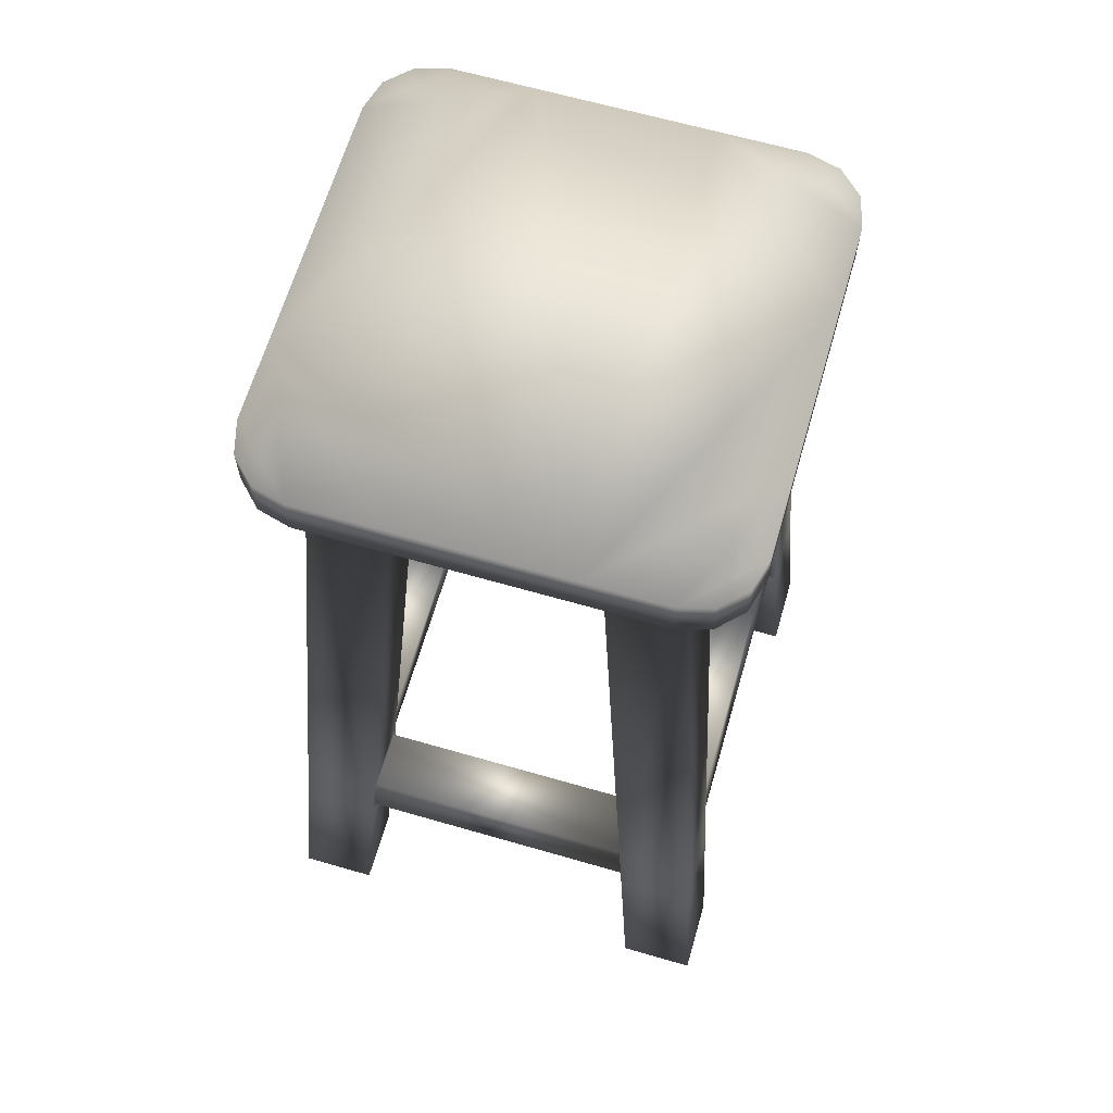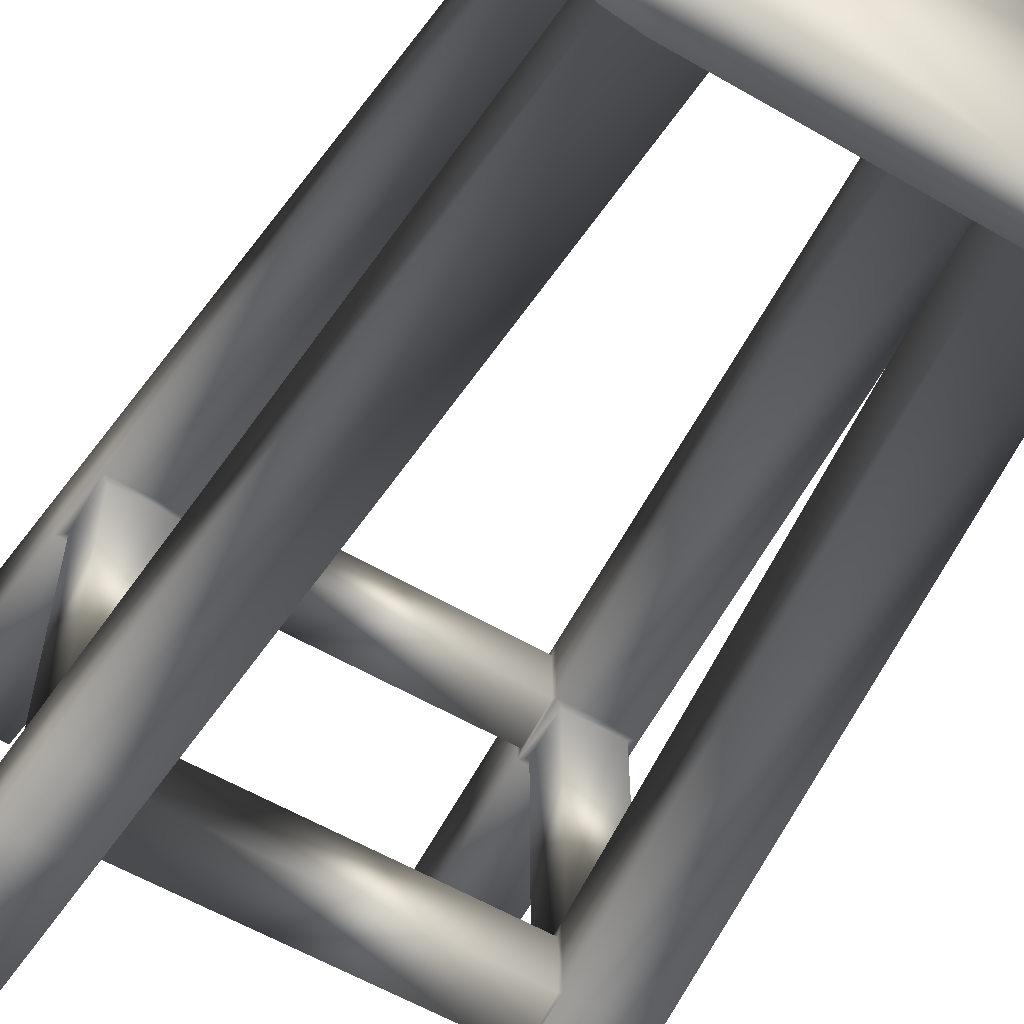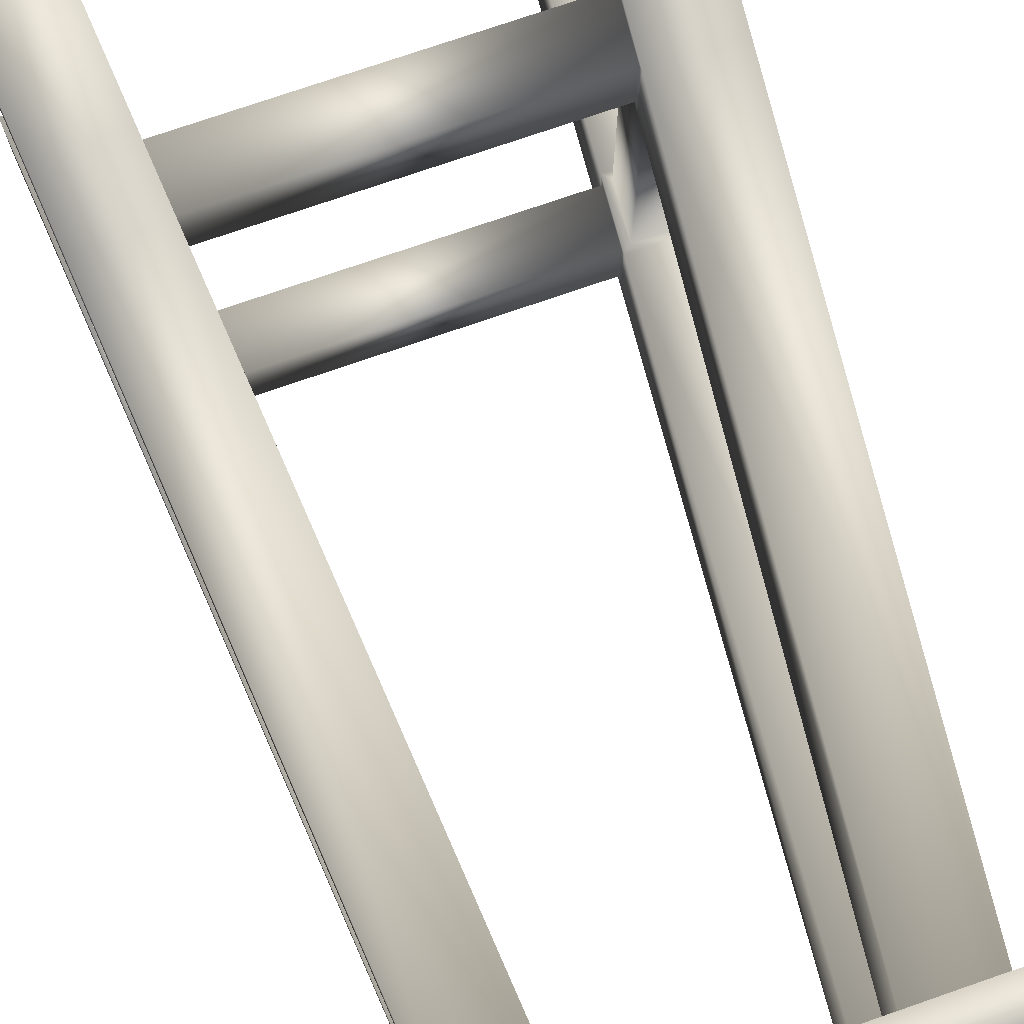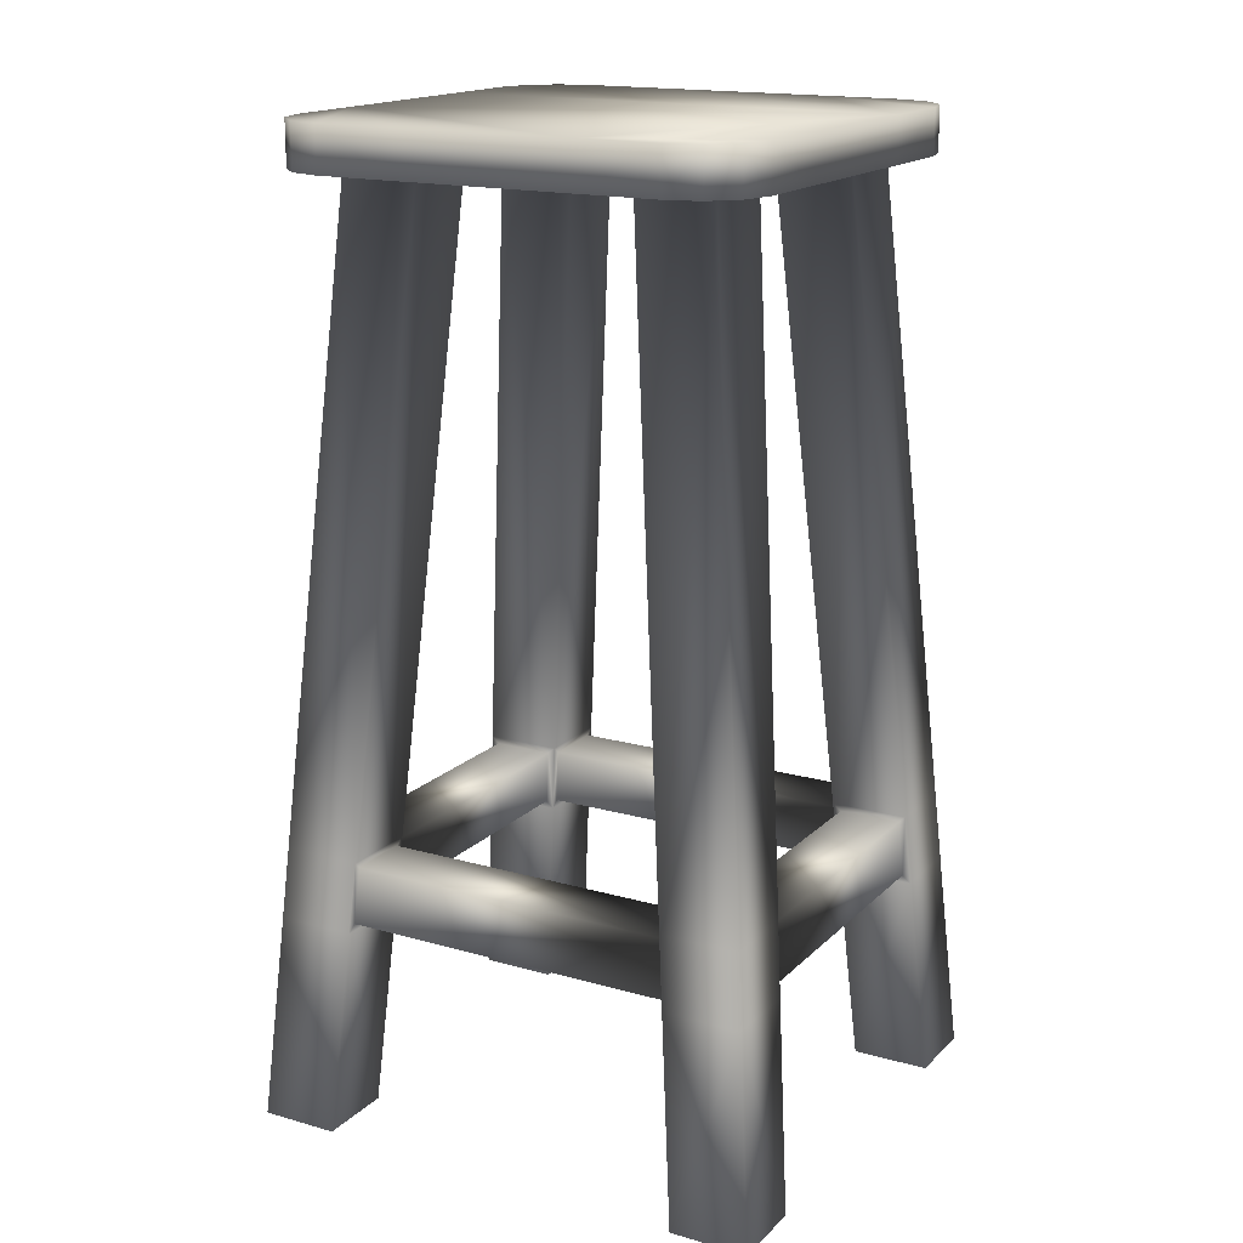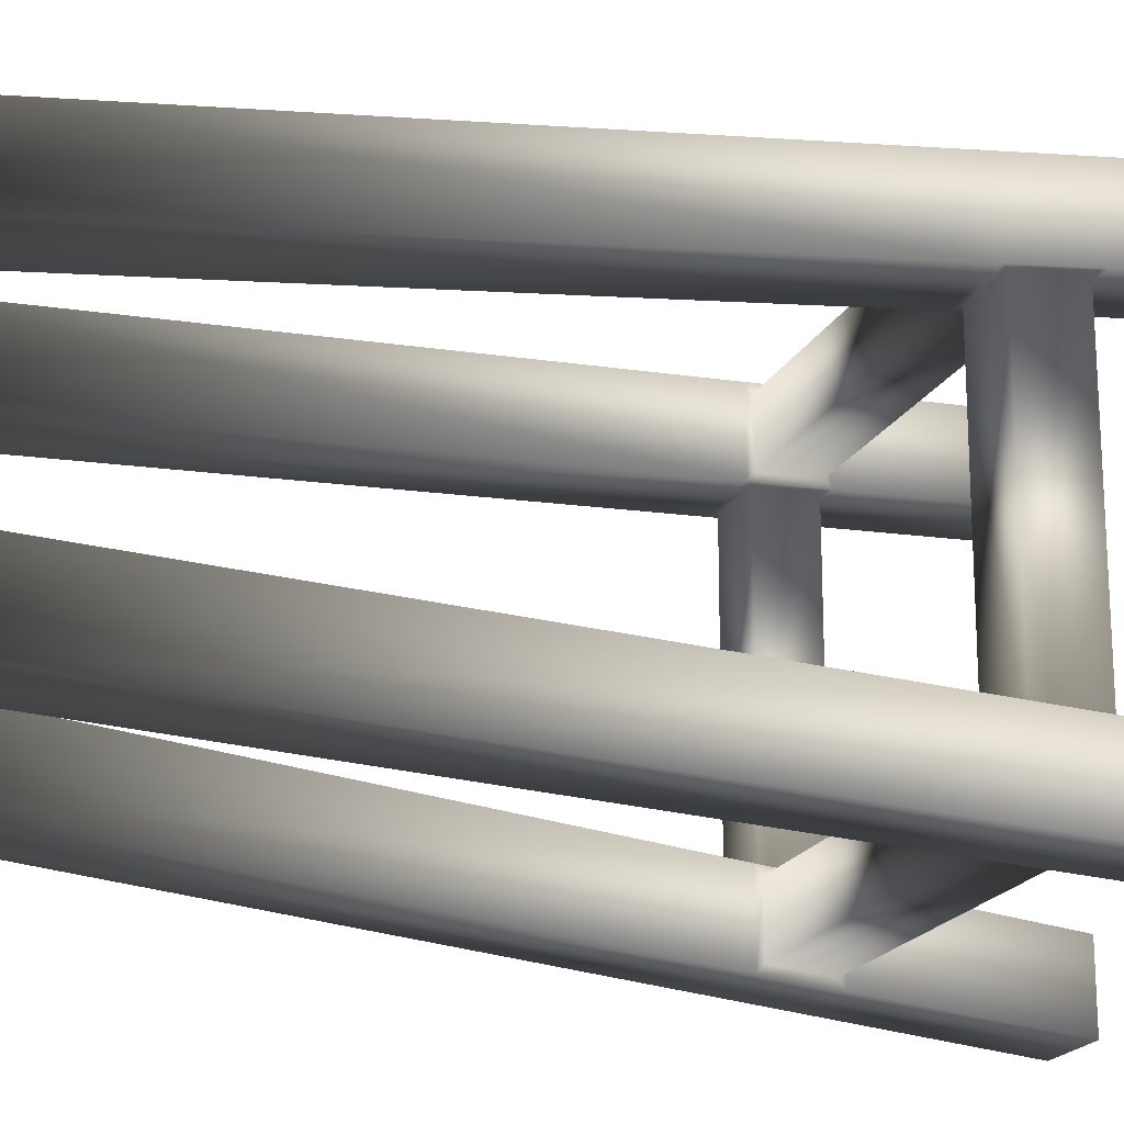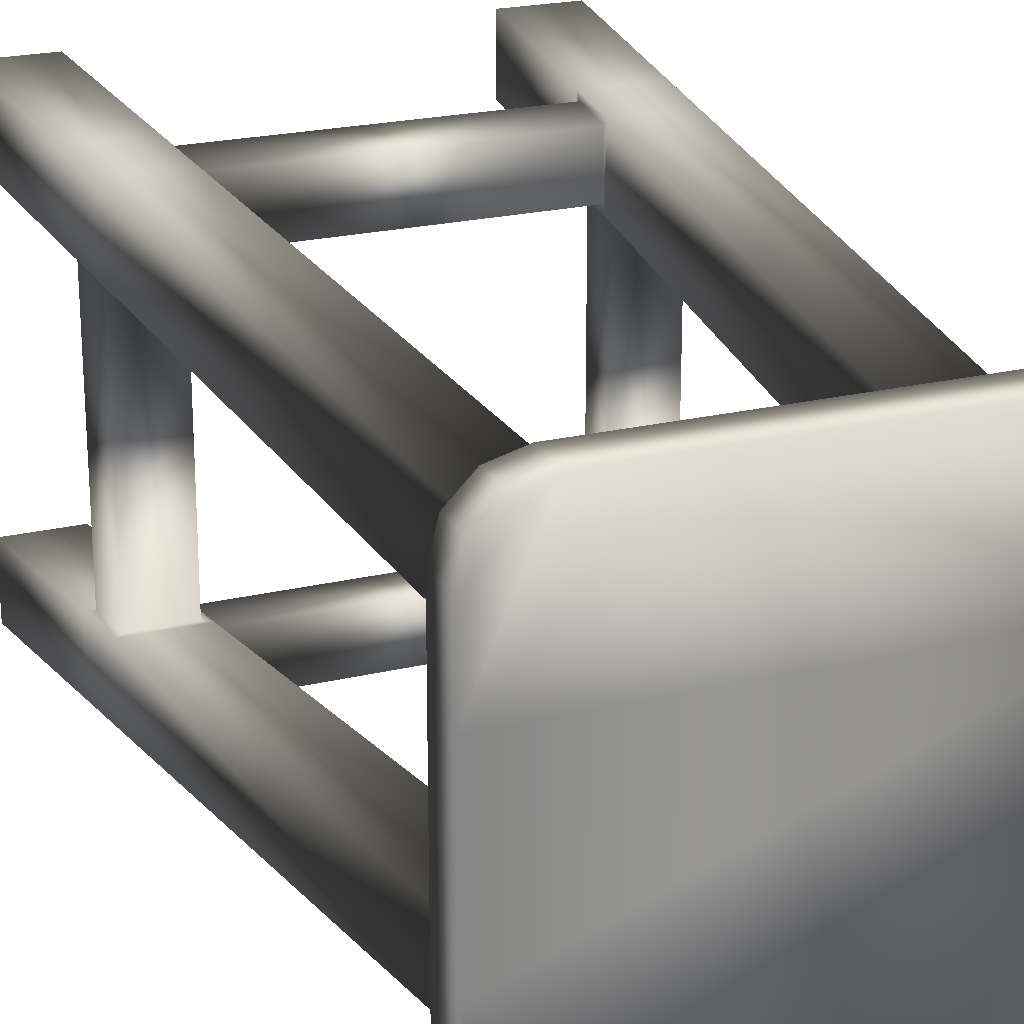
<metadata>
{"format":"obj","ext":"obj","renderer":"f3d","projection":"perspective","resolution":1024,"background":"white","views":[{"elev":64.9,"azim":-73.8,"up":"+Y"},{"elev":-58.9,"azim":149.2,"up":"+Z"},{"elev":74.9,"azim":160.9,"up":"+Z"},{"elev":17.0,"azim":-150.5,"up":"+Y"},{"elev":-19.8,"azim":-110.5,"up":"+Z"},{"elev":22.3,"azim":157.4,"up":"+Z"}]}
</metadata>
<code>
o Cube.024_Cube.062
v -2.811 -0.7793 15.87
v -2.811 -0.7793 16.41
v -2.811 -0.6427 16.41
v -2.811 -0.6427 15.87
v -1.371 -0.7793 16.41
v -1.371 -0.7793 15.87
v -1.371 -0.6427 15.87
v -1.371 -0.6427 16.41
v -1.824 -0.7793 15.42
v -2.358 -0.7793 15.42
v -2.358 -0.6427 15.42
v -1.824 -0.6427 15.42
v -2.358 -0.7793 16.86
v -1.824 -0.7793 16.86
v -1.824 -0.6427 16.86
v -2.358 -0.6427 16.86
v -2.424 -0.7793 15.61
v -2.664 -0.7793 15.61
v -2.664 -0.7793 15.85
v -2.424 -0.7793 15.85
v -1.518 -0.7793 15.85
v -1.518 -0.7793 15.61
v -1.758 -0.7793 15.61
v -1.758 -0.7793 15.85
v -1.758 -0.7793 16.67
v -1.518 -0.7793 16.67
v -1.518 -0.7793 16.43
v -1.758 -0.7793 16.43
v -2.664 -0.7793 16.43
v -2.664 -0.7793 16.67
v -2.424 -0.7793 16.43
v -2.424 -0.7793 16.67
v -2.664 -3.608 15.4
v -2.904 -3.608 15.4
v -2.904 -3.608 15.64
v -2.664 -3.608 15.64
v -1.278 -3.608 15.64
v -1.278 -3.608 15.4
v -1.518 -3.608 15.4
v -1.518 -3.608 15.64
v -1.518 -3.608 16.89
v -1.278 -3.608 16.89
v -1.278 -3.608 16.65
v -1.518 -3.608 16.65
v -2.904 -3.608 16.65
v -2.904 -3.608 16.89
v -2.664 -3.608 16.65
v -2.664 -3.608 16.89
v -1.332 -2.972 15.69
v -1.332 -2.972 15.45
v -1.572 -2.972 15.45
v -1.572 -2.972 15.69
v -2.61 -2.972 15.45
v -2.85 -2.972 15.45
v -2.85 -2.972 15.69
v -2.61 -2.972 15.69
v -2.61 -2.972 16.84
v -2.61 -2.972 16.6
v -2.85 -2.972 16.6
v -2.85 -2.972 16.84
v -1.572 -2.972 16.6
v -1.572 -2.972 16.84
v -1.332 -2.972 16.84
v -1.332 -2.972 16.6
v -1.59 -2.752 16.82
v -1.35 -2.752 16.82
v -1.35 -2.752 16.58
v -1.59 -2.752 16.58
v -1.35 -2.752 15.46
v -1.59 -2.752 15.46
v -1.35 -2.752 15.7
v -1.59 -2.752 15.7
v -2.832 -2.752 15.46
v -2.832 -2.752 15.7
v -2.592 -2.752 15.7
v -2.592 -2.752 15.46
v -2.592 -2.752 16.58
v -2.832 -2.752 16.82
v -2.592 -2.752 16.82
v -2.832 -2.752 16.58
v -1.372 -2.774 15.7
v -1.357 -2.95 15.69
v -1.564 -2.774 15.7
v -1.55 -2.95 15.69
v -1.588 -2.774 15.68
v -1.573 -2.95 15.66
v -1.573 -2.95 15.47
v -1.588 -2.774 15.48
v -2.594 -2.774 15.48
v -2.608 -2.95 15.47
v -2.608 -2.95 15.66
v -2.594 -2.774 15.68
v -2.824 -2.95 15.69
v -2.632 -2.95 15.69
v -2.81 -2.774 15.7
v -2.618 -2.774 15.7
v -2.81 -2.774 16.58
v -2.824 -2.95 16.59
v -2.632 -2.95 16.59
v -2.618 -2.774 16.58
v -2.594 -2.774 16.8
v -2.608 -2.95 16.81
v -2.608 -2.95 16.62
v -2.594 -2.774 16.61
v -1.588 -2.774 16.61
v -1.573 -2.95 16.62
v -1.573 -2.95 16.81
v -1.588 -2.774 16.8
v -1.564 -2.774 16.58
v -1.55 -2.95 16.59
v -1.357 -2.95 16.59
v -1.372 -2.774 16.58
v -2.811 -0.7793 15.62
v -2.611 -0.7793 15.42
v -2.69 -0.7793 15.58
v -2.784 -0.7793 15.52
v -2.711 -0.7793 15.45
v -2.611 -0.6427 15.42
v -2.811 -0.6427 15.62
v -2.711 -0.6427 15.45
v -2.784 -0.6427 15.52
v -1.571 -0.7793 15.42
v -1.371 -0.7793 15.62
v -1.492 -0.7793 15.58
v -1.471 -0.7793 15.45
v -1.398 -0.7793 15.52
v -1.371 -0.6427 15.62
v -1.571 -0.6427 15.42
v -1.398 -0.6427 15.52
v -1.471 -0.6427 15.45
v -1.371 -0.7793 16.66
v -1.571 -0.7793 16.86
v -1.492 -0.7793 16.7
v -1.398 -0.7793 16.76
v -1.471 -0.7793 16.83
v -1.571 -0.6427 16.86
v -1.371 -0.6427 16.66
v -1.471 -0.6427 16.83
v -1.398 -0.6427 16.76
v -2.611 -0.7793 16.86
v -2.811 -0.7793 16.66
v -2.69 -0.7793 16.7
v -2.711 -0.7793 16.83
v -2.784 -0.7793 16.76
v -2.811 -0.6427 16.66
v -2.611 -0.6427 16.86
v -2.784 -0.6427 16.76
v -2.711 -0.6427 16.83
g Cube.024_Cube.062_cadeira
f 25 13 32
f 141 29 30
f 131 26 27
f 113 18 19
f 123 21 22
f 50 37 38
f 54 33 34
f 57 47 58
f 62 44 41
f 130 128 127
f 33 35 34
f 38 40 39
f 43 41 44
f 47 46 45
f 54 35 55
f 63 41 42
f 50 39 51
f 60 45 46
f 55 36 56
f 63 43 64
f 49 40 37
f 59 47 45
f 53 36 33
f 64 44 61
f 51 40 52
f 60 48 57
f 52 85 86
f 52 82 84
f 69 51 70
f 69 49 50
f 56 90 91
f 74 93 95
f 73 55 74
f 73 53 54
f 78 57 79
f 80 98 59
f 78 59 60
f 79 102 101
f 67 111 112
f 66 64 67
f 66 62 63
f 61 107 106
f 25 68 65
f 26 65 66
f 26 67 27
f 27 68 28
f 22 71 69
f 22 70 23
f 21 72 71
f 23 72 24
f 18 76 73
f 18 74 19
f 19 75 20
f 17 75 76
f 32 77 31
f 30 80 78
f 29 77 80
f 30 79 32
f 52 83 72
f 71 83 81
f 71 82 49
f 70 85 72
f 70 87 88
f 52 87 51
f 76 90 53
f 56 92 75
f 76 92 89
f 74 96 75
f 56 96 94
f 56 93 55
f 80 100 97
f 58 100 77
f 58 98 99
f 79 104 77
f 58 102 57
f 58 104 103
f 65 105 108
f 65 107 62
f 61 105 68
f 61 111 64
f 67 109 68
f 61 109 110
f 109 81 83
f 81 111 82
f 110 83 84
f 89 85 88
f 90 88 87
f 85 91 86
f 97 96 95
f 96 99 94
f 98 95 93
f 108 104 101
f 102 108 101
f 103 105 106
f 86 90 87
f 82 110 84
f 103 107 102
f 94 98 93
f 113 116 115
f 116 117 115
f 117 114 115
f 122 125 124
f 125 126 124
f 126 123 124
f 131 134 133
f 134 135 133
f 135 132 133
f 140 143 142
f 143 144 142
f 144 141 142
f 18 115 114
f 10 9 23
f 9 122 23
f 23 122 22
f 18 114 17
f 114 10 17
f 122 124 22
f 24 21 27
f 21 6 5
f 21 5 27
f 10 23 17
f 23 24 17
f 20 17 24
f 1 19 29
f 19 20 31
f 29 2 1
f 31 29 19
f 142 30 140
f 30 32 140
f 32 31 25
f 31 20 28
f 25 31 28
f 20 24 28
f 28 24 27
f 25 26 132
f 26 133 132
f 25 132 14
f 13 140 32
f 25 14 13
f 30 142 141
f 141 2 29
f 27 5 131
f 131 133 26
f 19 1 113
f 113 115 18
f 22 124 123
f 123 6 21
f 50 49 37
f 54 53 33
f 57 48 47
f 62 61 44
f 3 145 16
f 145 147 146
f 16 145 146
f 147 148 146
f 16 15 3
f 15 136 8
f 4 3 11
f 11 3 7
f 121 119 118
f 119 4 11
f 118 120 121
f 128 12 7
f 12 11 7
f 128 7 127
f 11 118 119
f 136 138 139
f 139 137 136
f 137 8 136
f 127 129 130
f 8 7 3
f 15 8 3
f 33 36 35
f 38 37 40
f 43 42 41
f 47 48 46
f 54 34 35
f 63 62 41
f 50 38 39
f 60 59 45
f 55 35 36
f 63 42 43
f 49 52 40
f 59 58 47
f 53 56 36
f 64 43 44
f 51 39 40
f 60 46 48
f 52 72 85
f 52 49 82
f 69 50 51
f 69 71 49
f 56 53 90
f 74 55 93
f 73 54 55
f 73 76 53
f 78 60 57
f 80 97 98
f 78 80 59
f 79 57 102
f 67 64 111
f 66 63 64
f 66 65 62
f 61 62 107
f 25 28 68
f 26 25 65
f 26 66 67
f 27 67 68
f 22 21 71
f 22 69 70
f 21 24 72
f 23 70 72
f 18 17 76
f 18 73 74
f 19 74 75
f 17 20 75
f 32 79 77
f 30 29 80
f 29 31 77
f 30 78 79
f 52 84 83
f 71 72 83
f 71 81 82
f 70 88 85
f 70 51 87
f 52 86 87
f 76 89 90
f 56 91 92
f 76 75 92
f 74 95 96
f 56 75 96
f 56 94 93
f 80 77 100
f 58 99 100
f 58 59 98
f 79 101 104
f 58 103 102
f 58 77 104
f 65 68 105
f 65 108 107
f 61 106 105
f 61 110 111
f 67 112 109
f 61 68 109
f 109 112 81
f 81 112 111
f 110 109 83
f 89 92 85
f 90 89 88
f 85 92 91
f 97 100 96
f 96 100 99
f 98 97 95
f 108 105 104
f 102 107 108
f 103 104 105
f 86 91 90
f 82 111 110
f 103 106 107
f 94 99 98
g Cube.024_Cube.062_cadeira_detalhe
f 114 120 118
f 120 116 121
f 121 113 119
f 14 136 15
f 127 126 129
f 129 125 130
f 125 128 130
f 10 118 11
f 132 138 136
f 138 134 139
f 139 131 137
f 6 127 7
f 146 143 140
f 143 147 144
f 144 145 141
f 2 145 3
f 114 117 120
f 120 117 116
f 121 116 113
f 15 16 14
f 16 146 13
f 14 16 13
f 146 140 13
f 14 132 136
f 127 123 126
f 129 126 125
f 125 122 128
f 11 12 10
f 12 128 9
f 10 12 9
f 128 122 9
f 10 114 118
f 132 135 138
f 138 135 134
f 139 134 131
f 7 8 6
f 8 137 5
f 6 8 5
f 137 131 5
f 6 123 127
f 146 148 143
f 143 148 147
f 144 147 145
f 3 4 2
f 4 119 1
f 2 4 1
f 119 113 1
f 2 141 145

</code>
